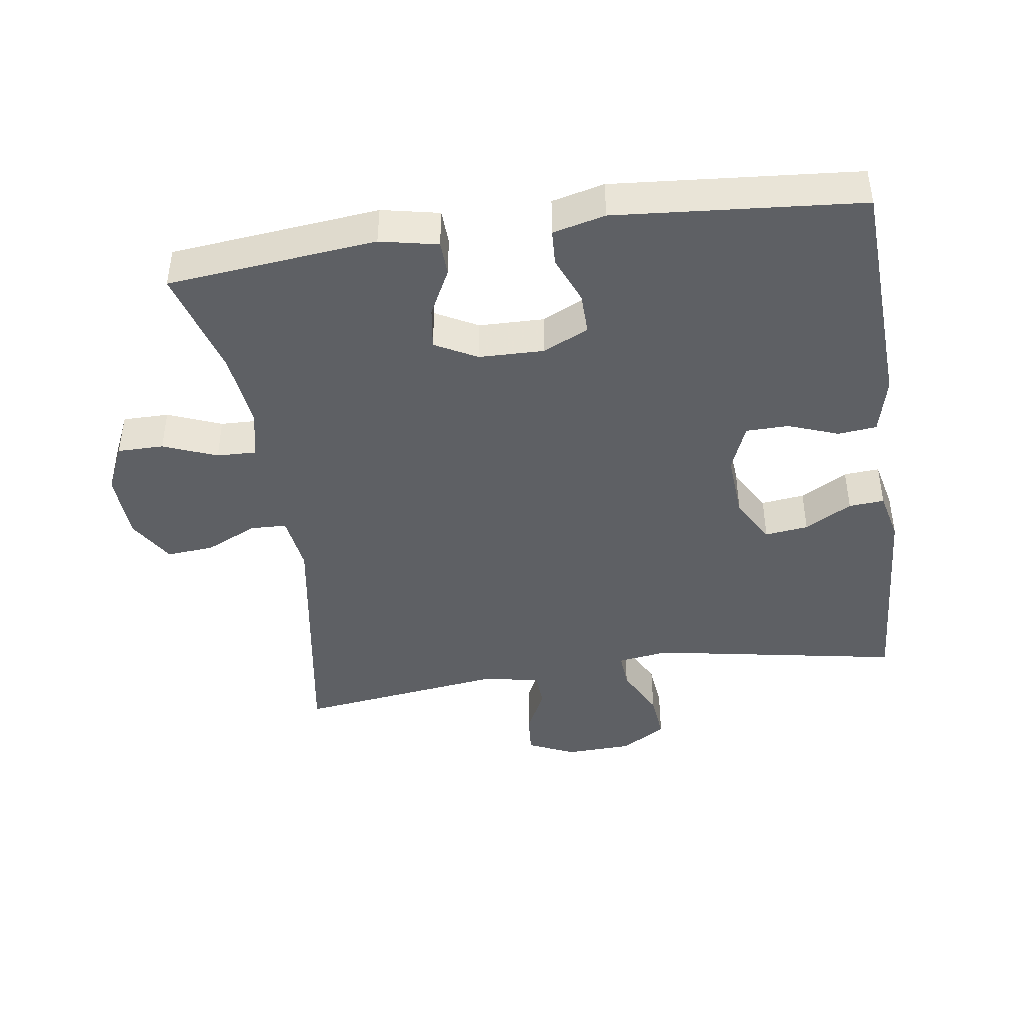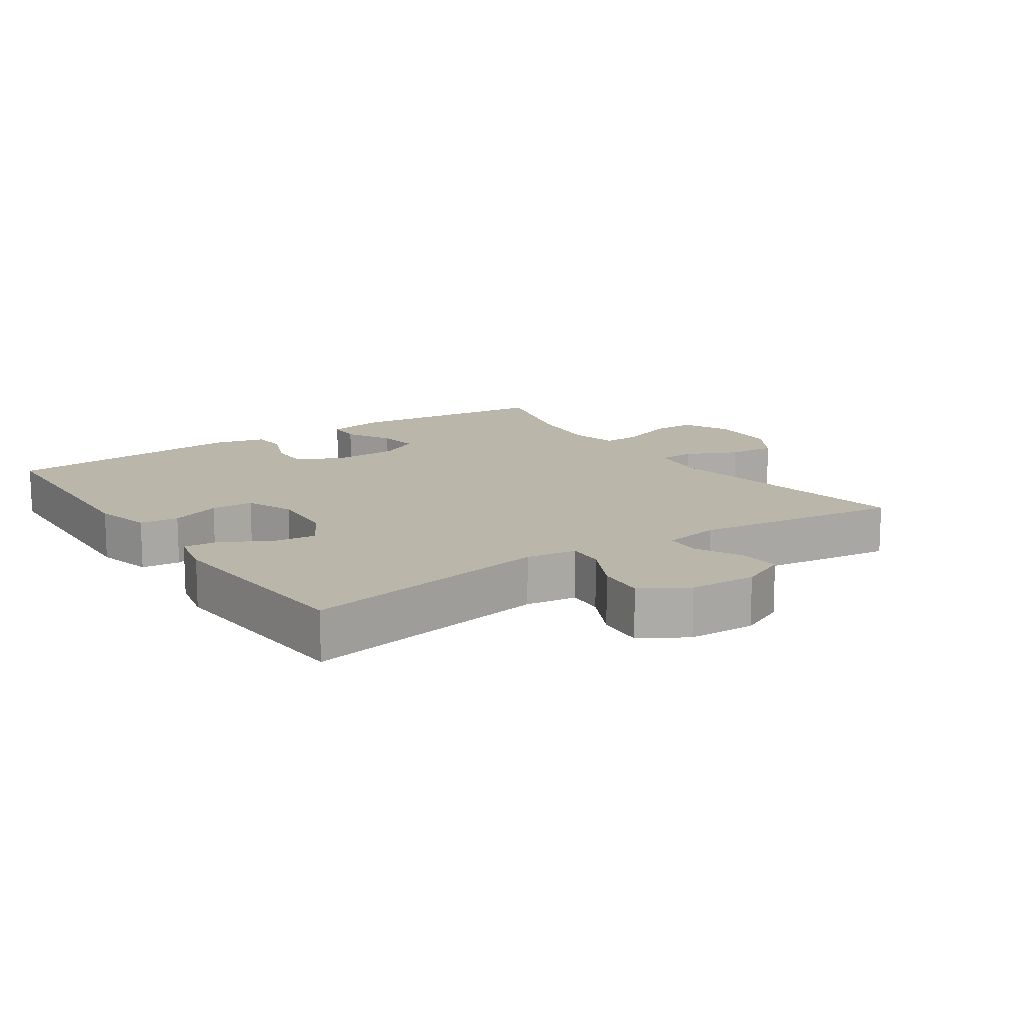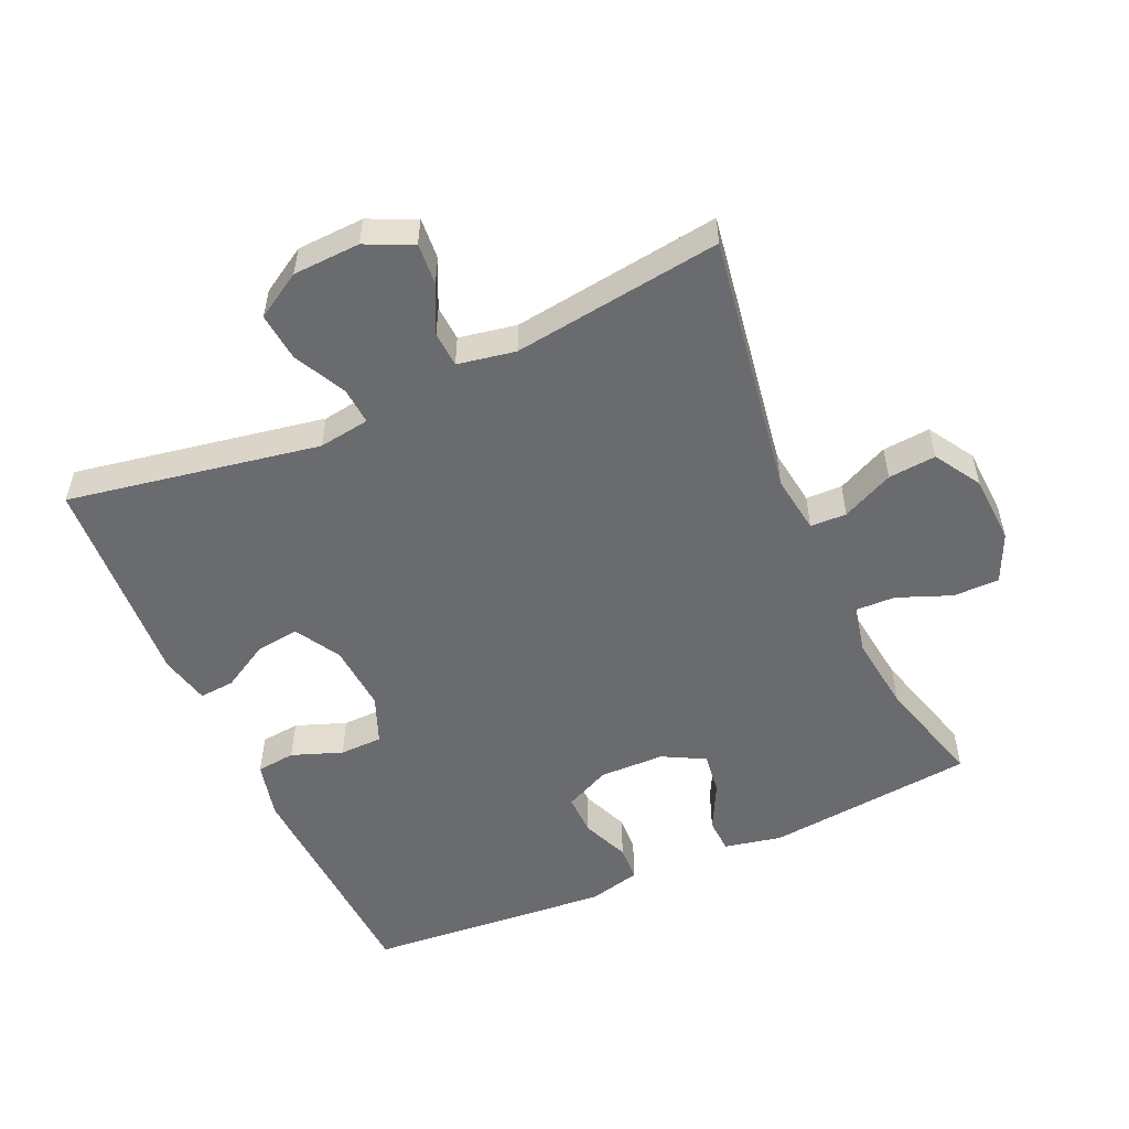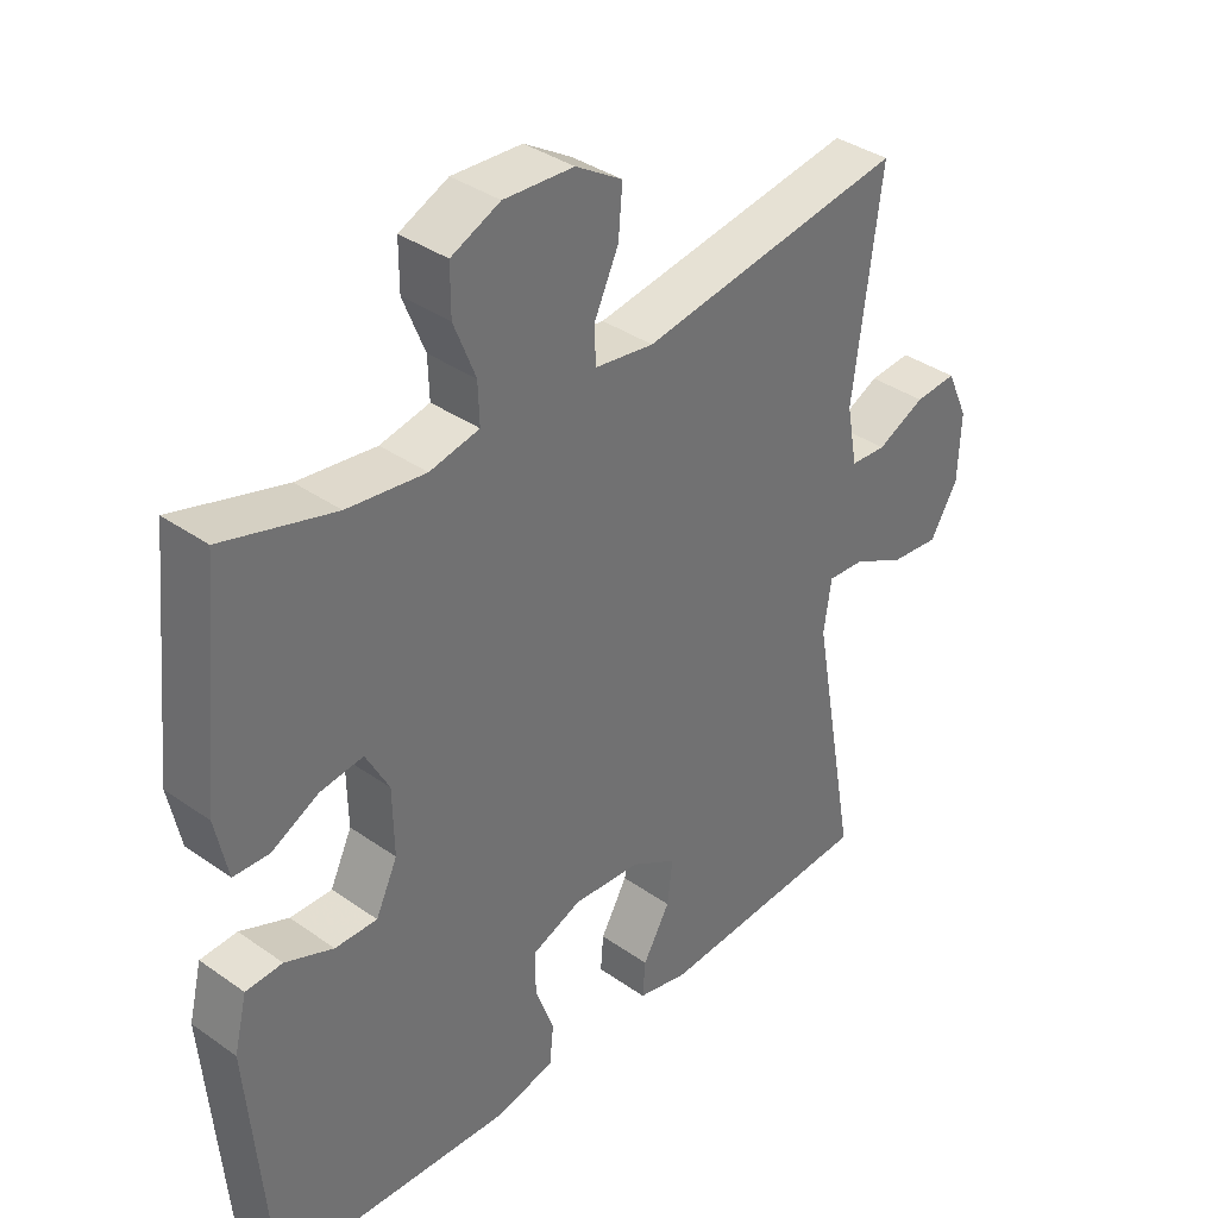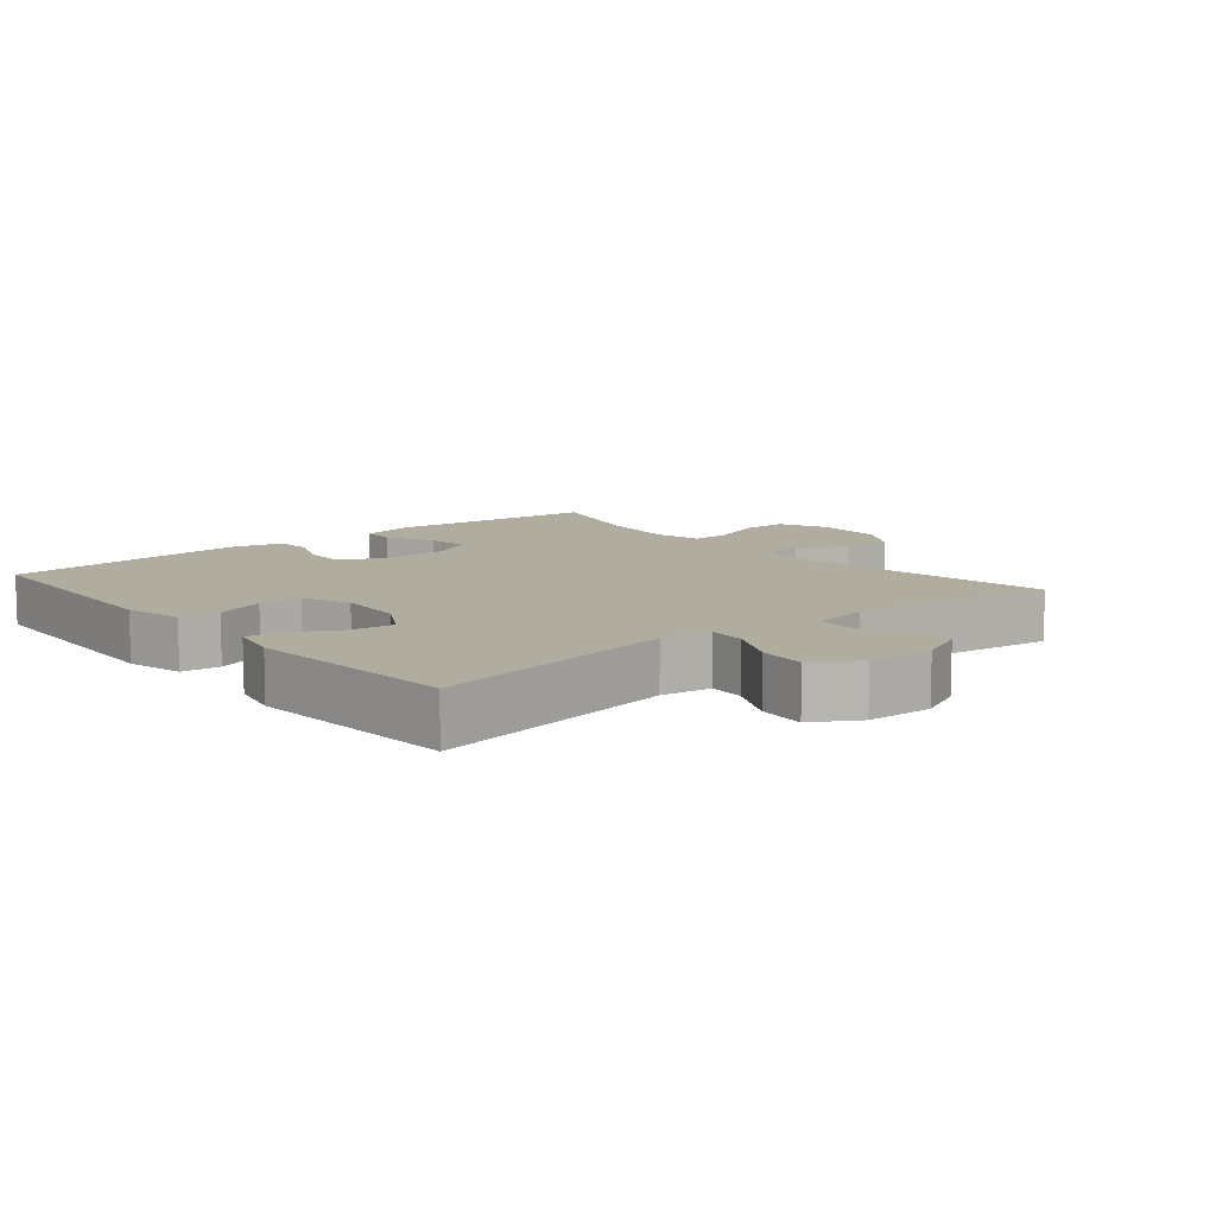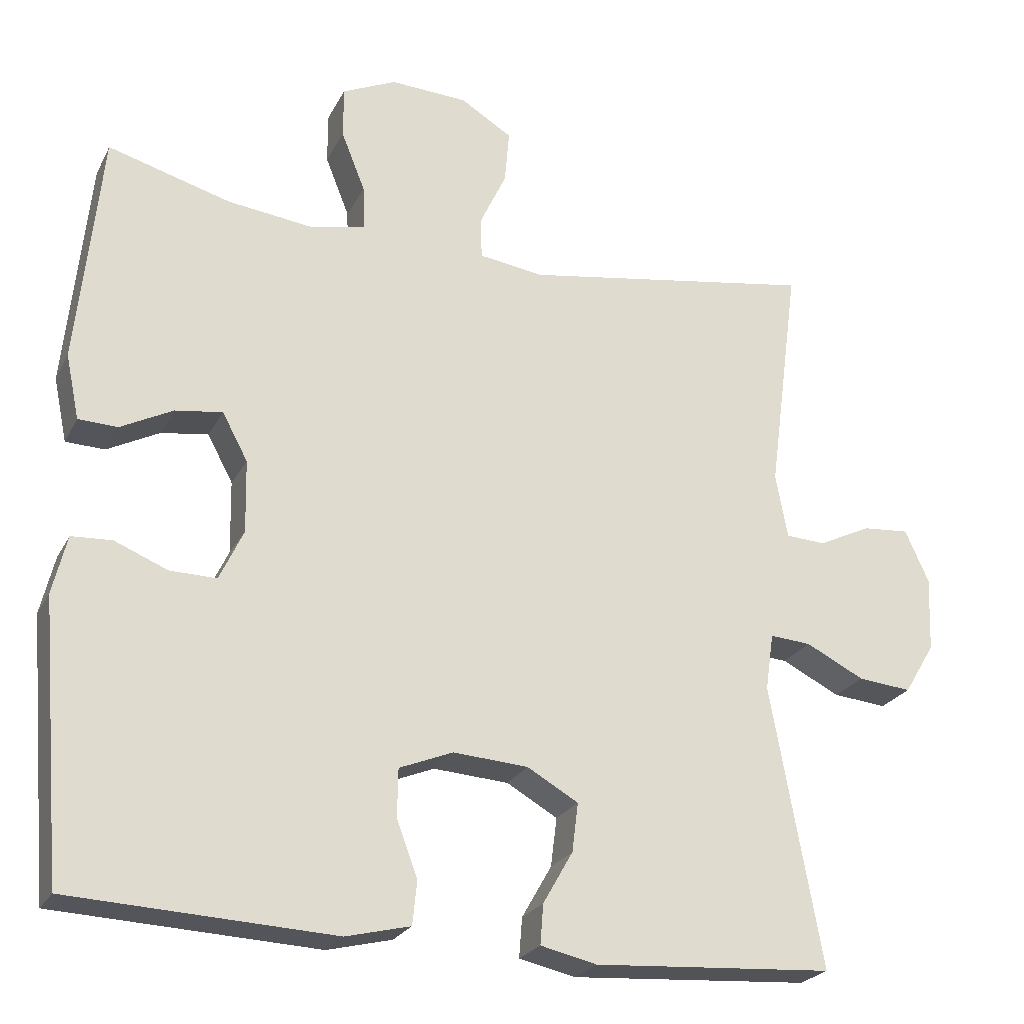
<metadata>
{"format":"obj","ext":"obj","renderer":"f3d","projection":"perspective","resolution":1024,"background":"white","views":[{"elev":-43.1,"azim":98.4,"up":"+Y"},{"elev":13.8,"azim":-124.3,"up":"+Y"},{"elev":-53.3,"azim":-65.7,"up":"+Y"},{"elev":36.8,"azim":132.3,"up":"+Z"},{"elev":10.0,"azim":-129.9,"up":"+Y"},{"elev":-24.0,"azim":158.3,"up":"+Z"}]}
</metadata>
<code>
v -0.5 0.07 -0.5
v -0.432 0.07 -0.125
v -0.443 0.07 -0.049
v -0.498 0.07 -0.053
v -0.576 0.07 -0.092
v -0.648 0.07 -0.099
v -0.689 0.07 -0.031
v -0.693 0.07 0.069
v -0.661 0.07 0.139
v -0.599 0.07 0.134
v -0.528 0.07 0.1
v -0.475 0.07 0.103
v -0.459 0.07 0.189
v -0.5 0.07 0.5
v -0.109 0.07 0.436
v -0.022 0.07 0.448
v -0.02 0.07 0.502
v -0.056 0.07 0.579
v -0.062 0.07 0.65
v 0.007 0.07 0.692
v 0.11 0.07 0.697
v 0.182 0.07 0.664
v 0.182 0.07 0.595
v 0.15 0.07 0.515
v 0.148 0.07 0.456
v 0.221 0.07 0.44
v 0.336 0.07 0.454
v 0.5 0.07 0.5
v 0.532 0.07 0.188
v 0.514 0.07 0.102
v 0.462 0.07 0.1
v 0.392 0.07 0.136
v 0.329 0.07 0.145
v 0.295 0.07 0.082
v 0.293 0.07 -0.015
v 0.325 0.07 -0.083
v 0.387 0.07 -0.082
v 0.458 0.07 -0.053
v 0.512 0.07 -0.056
v 0.531 0.07 -0.134
v 0.5 0.07 -0.5
v 0.149 0.07 -0.517
v 0.063 0.07 -0.496
v 0.057 0.07 -0.438
v 0.085 0.07 -0.363
v 0.084 0.07 -0.299
v 0.012 0.07 -0.27
v -0.088 0.07 -0.277
v -0.156 0.07 -0.316
v -0.148 0.07 -0.381
v -0.108 0.07 -0.451
v -0.104 0.07 -0.504
v -0.179 0.07 -0.521
v -0.5 0 -0.5
v -0.432 0 -0.125
v -0.443 0 -0.049
v -0.498 0 -0.053
v -0.576 0 -0.092
v -0.648 0 -0.099
v -0.689 0 -0.031
v -0.693 0 0.069
v -0.661 0 0.139
v -0.599 0 0.134
v -0.528 0 0.1
v -0.475 0 0.103
v -0.459 0 0.189
v -0.5 0 0.5
v -0.109 0 0.436
v -0.022 0 0.448
v -0.02 0 0.502
v -0.056 0 0.579
v -0.062 0 0.65
v 0.007 0 0.692
v 0.11 0 0.697
v 0.182 0 0.664
v 0.182 0 0.595
v 0.15 0 0.515
v 0.148 0 0.456
v 0.221 0 0.44
v 0.336 0 0.454
v 0.5 0 0.5
v 0.532 0 0.188
v 0.514 0 0.102
v 0.462 0 0.1
v 0.392 0 0.136
v 0.329 0 0.145
v 0.295 0 0.082
v 0.293 0 -0.015
v 0.325 0 -0.083
v 0.387 0 -0.082
v 0.458 0 -0.053
v 0.512 0 -0.056
v 0.531 0 -0.134
v 0.5 0 -0.5
v 0.149 0 -0.517
v 0.063 0 -0.496
v 0.057 0 -0.438
v 0.085 0 -0.363
v 0.084 0 -0.299
v 0.012 0 -0.27
v -0.088 0 -0.277
v -0.156 0 -0.316
v -0.148 0 -0.381
v -0.108 0 -0.451
v -0.104 0 -0.504
v -0.179 0 -0.521
f 50 51 52 53
f 49 50 53 1
f 48 49 1 2
f 47 48 2 3
f 46 47 3
f 42 43 44 45
f 42 45 46
f 41 42 46
f 40 41 46
f 37 38 39 40
f 36 37 40 46
f 35 36 46 3
f 29 30 31 32
f 27 28 29 32
f 26 27 32 33
f 25 26 33 34
f 21 22 23 24
f 21 24 25
f 20 21 25
f 17 18 19 20
f 16 17 20 25
f 15 16 25 34
f 13 14 15 34
f 8 9 10 11
f 8 11 12
f 7 8 12
f 4 5 6 7
f 3 4 7 12
f 13 34 35
f 3 12 13 35
f 106 105 104 103
f 54 106 103 102
f 55 54 102 101
f 56 55 101 100
f 56 100 99
f 98 97 96 95
f 99 98 95
f 99 95 94
f 99 94 93
f 93 92 91 90
f 99 93 90 89
f 56 99 89 88
f 85 84 83 82
f 85 82 81 80
f 86 85 80 79
f 87 86 79 78
f 77 76 75 74
f 78 77 74
f 78 74 73
f 73 72 71 70
f 78 73 70 69
f 87 78 69 68
f 87 68 67 66
f 64 63 62 61
f 65 64 61
f 65 61 60
f 60 59 58 57
f 65 60 57 56
f 88 87 66
f 88 66 65 56
f 1 54 55 2
f 2 55 56 3
f 3 56 57 4
f 4 57 58 5
f 5 58 59 6
f 6 59 60 7
f 7 60 61 8
f 8 61 62 9
f 9 62 63 10
f 10 63 64 11
f 11 64 65 12
f 12 65 66 13
f 13 66 67 14
f 14 67 68 15
f 15 68 69 16
f 16 69 70 17
f 17 70 71 18
f 18 71 72 19
f 19 72 73 20
f 20 73 74 21
f 21 74 75 22
f 22 75 76 23
f 23 76 77 24
f 24 77 78 25
f 25 78 79 26
f 26 79 80 27
f 27 80 81 28
f 28 81 82 29
f 29 82 83 30
f 30 83 84 31
f 31 84 85 32
f 32 85 86 33
f 33 86 87 34
f 34 87 88 35
f 35 88 89 36
f 36 89 90 37
f 37 90 91 38
f 38 91 92 39
f 39 92 93 40
f 40 93 94 41
f 41 94 95 42
f 42 95 96 43
f 43 96 97 44
f 44 97 98 45
f 45 98 99 46
f 46 99 100 47
f 47 100 101 48
f 48 101 102 49
f 49 102 103 50
f 50 103 104 51
f 51 104 105 52
f 52 105 106 53
f 53 106 54 1

</code>
